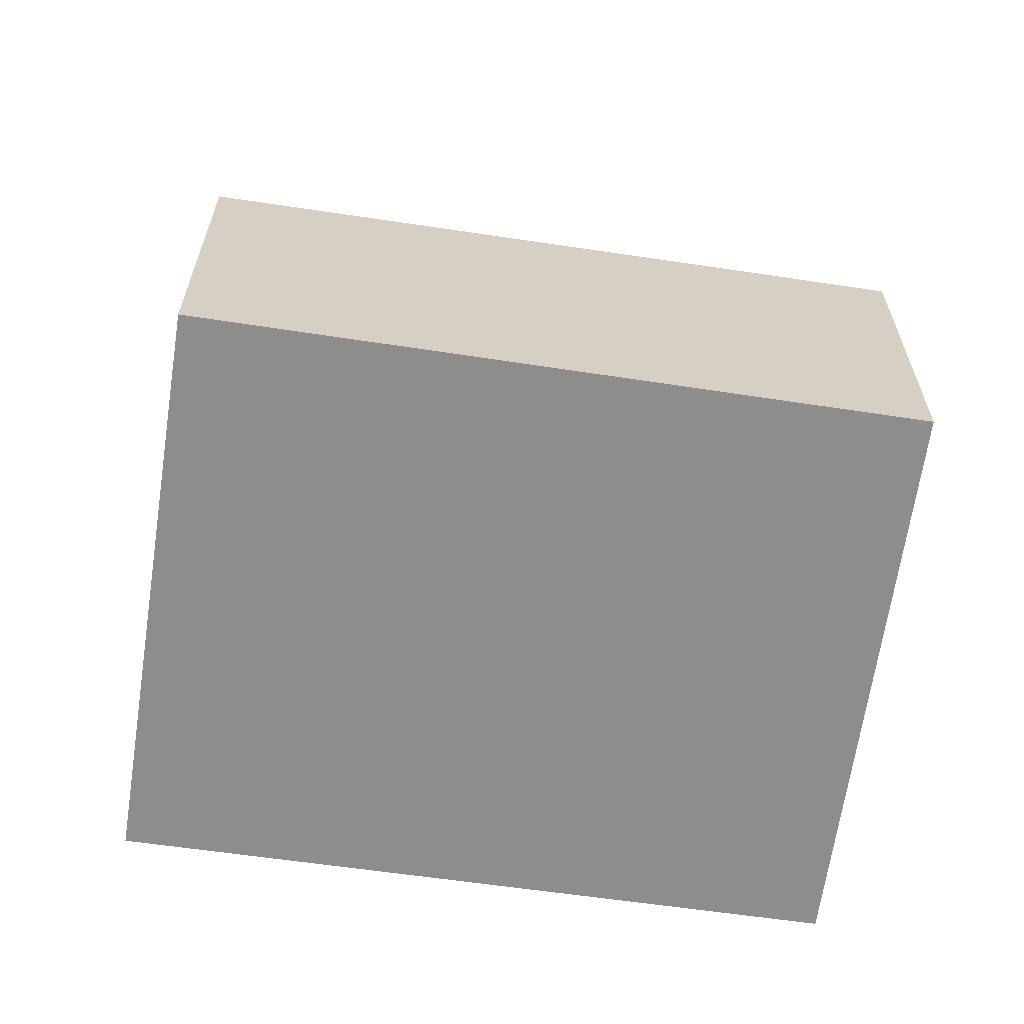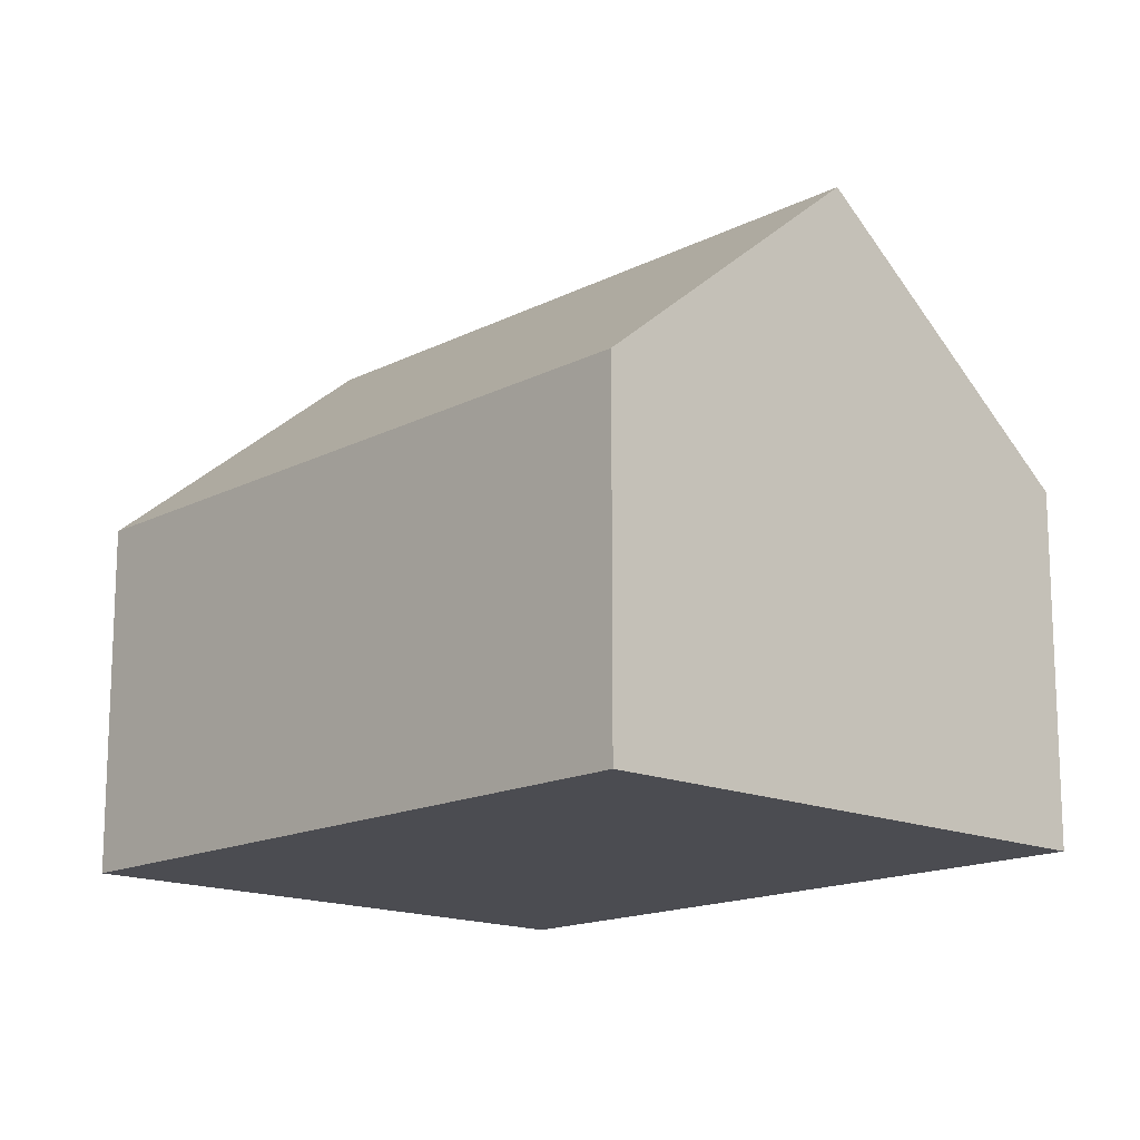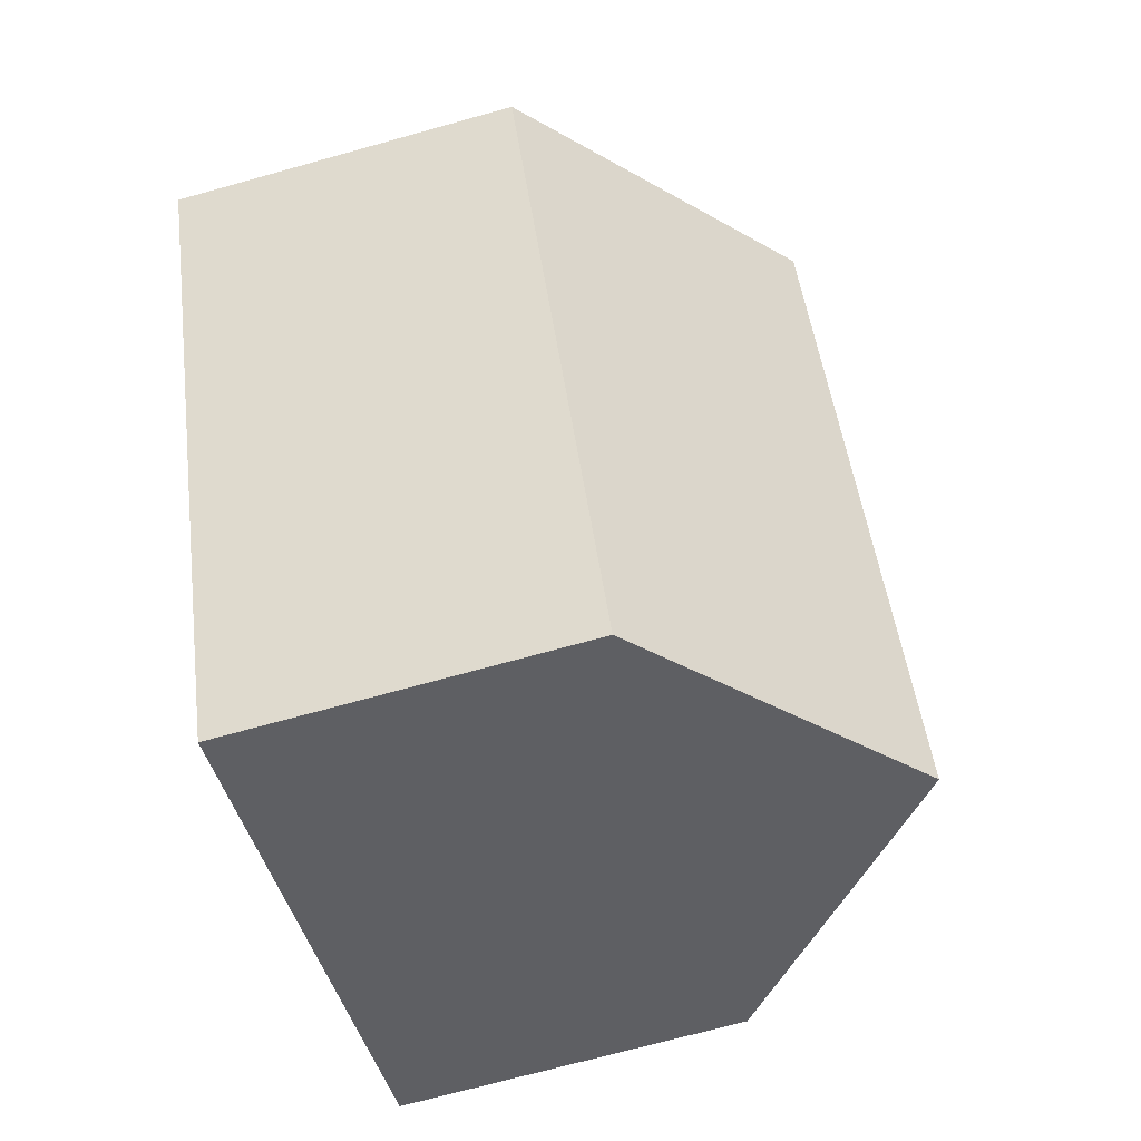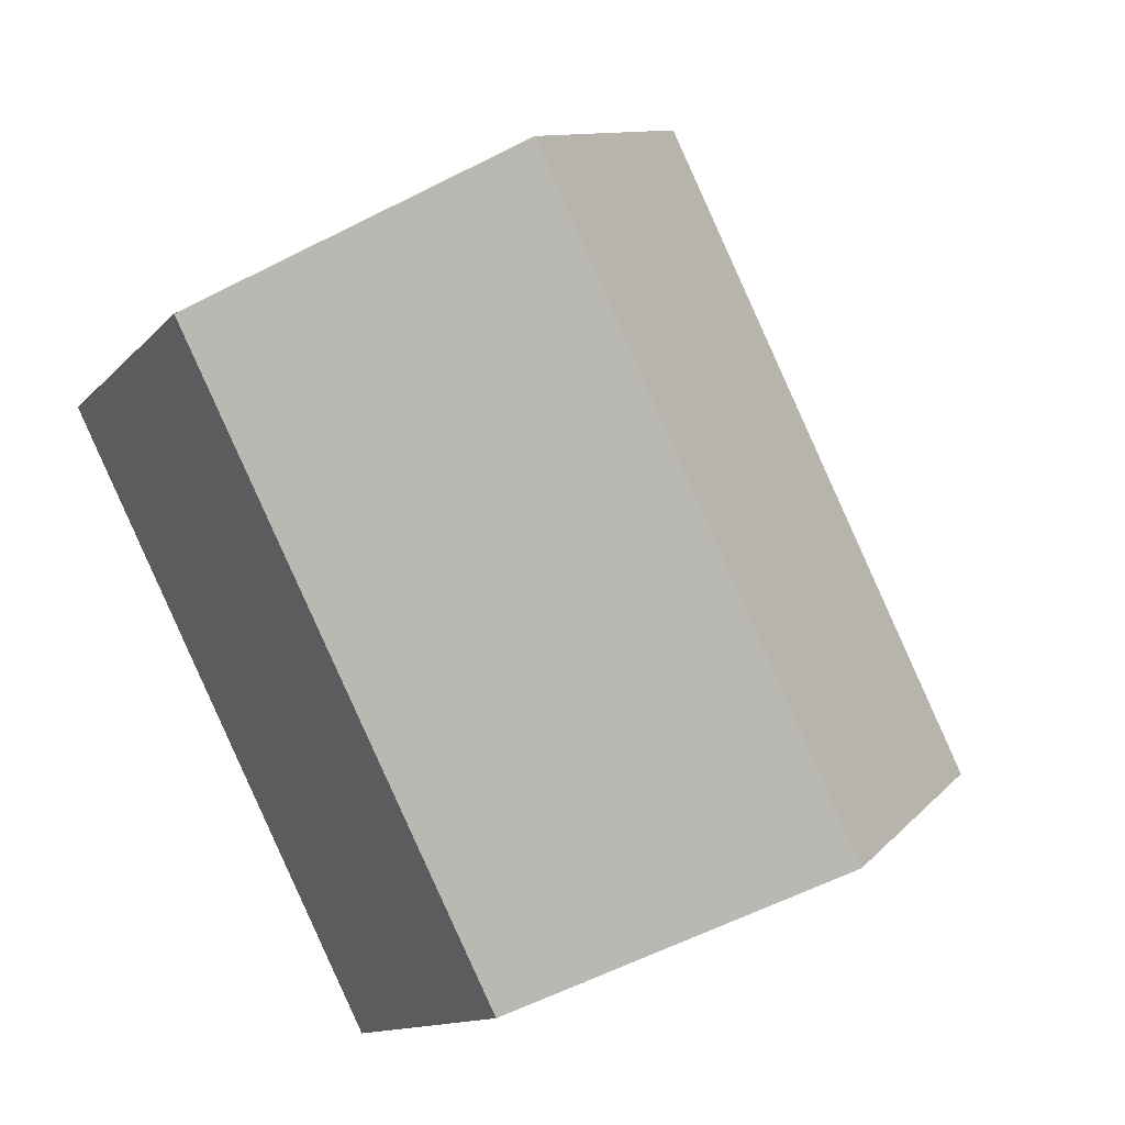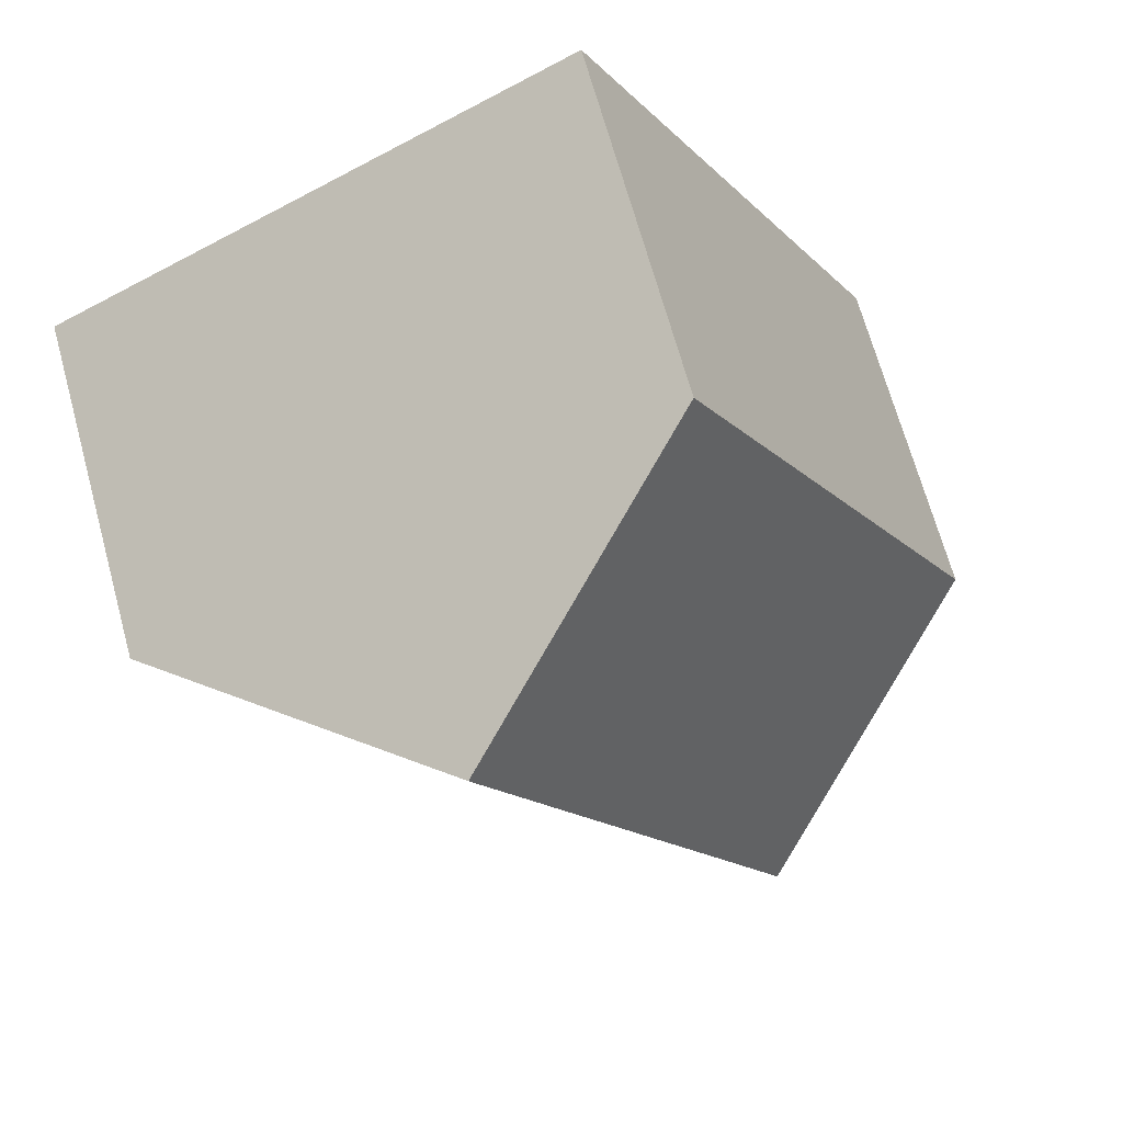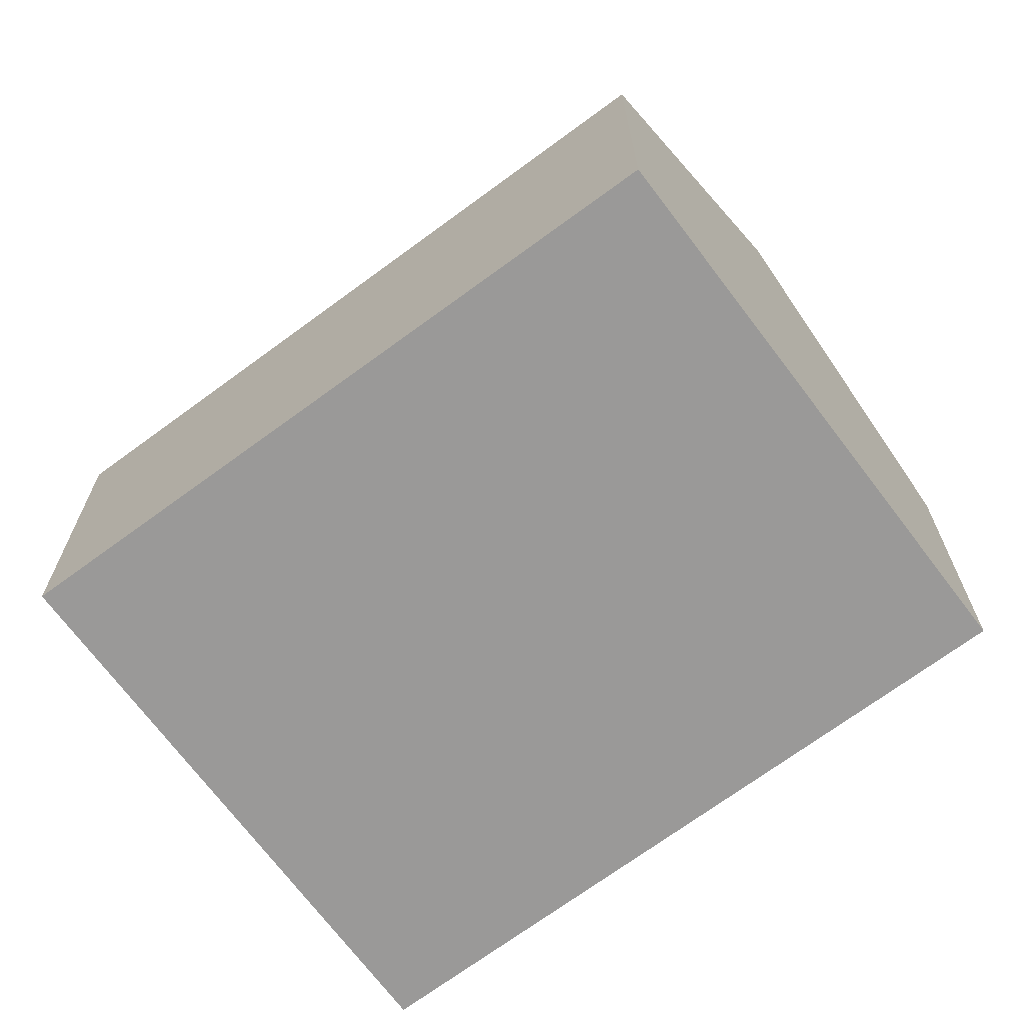
<metadata>
{"format":"obj","ext":"obj","renderer":"f3d","projection":"perspective","resolution":1024,"background":"white","views":[{"elev":-64.4,"azim":108.4,"up":"+Y"},{"elev":-15.5,"azim":163.8,"up":"+Y"},{"elev":-70.0,"azim":105.6,"up":"+Z"},{"elev":-12.5,"azim":155.3,"up":"+Z"},{"elev":68.6,"azim":164.6,"up":"+Z"},{"elev":-69.1,"azim":153.5,"up":"+Y"}]}
</metadata>
<code>
v  3.411 7.601 -1.695
v  4.235 4.568 8.45
v  7.625 7.601 6.712
v  0.012 4.568 0.024
v  0 4.568 2.797e-16
v  6.772 4.614 -3.365
v  11.04 4.55 4.964
v  0 0 0
v  4.235 -5.174e-16 8.45
v  0.012 -1.47e-18 0.024
v  7.625 -4.11e-16 6.712
v  11.04 -3.04e-16 4.964
v  6.772 2.06e-16 -3.365
v  3.411 1.038e-16 -1.695
g defaultobject
f 1 2 3
f 2 1 4
f 4 1 5
f 6 3 7
f 3 6 1
f 8 4 5
f 4 8 2
f 2 8 9
f 9 8 10
f 9 3 2
f 3 9 7
f 7 9 11
f 7 11 12
f 7 13 6
f 13 7 12
f 6 5 1
f 5 6 8
f 8 6 14
f 14 6 13
f 11 13 12
f 13 11 9
f 13 9 10
f 13 10 14
f 14 10 8

</code>
